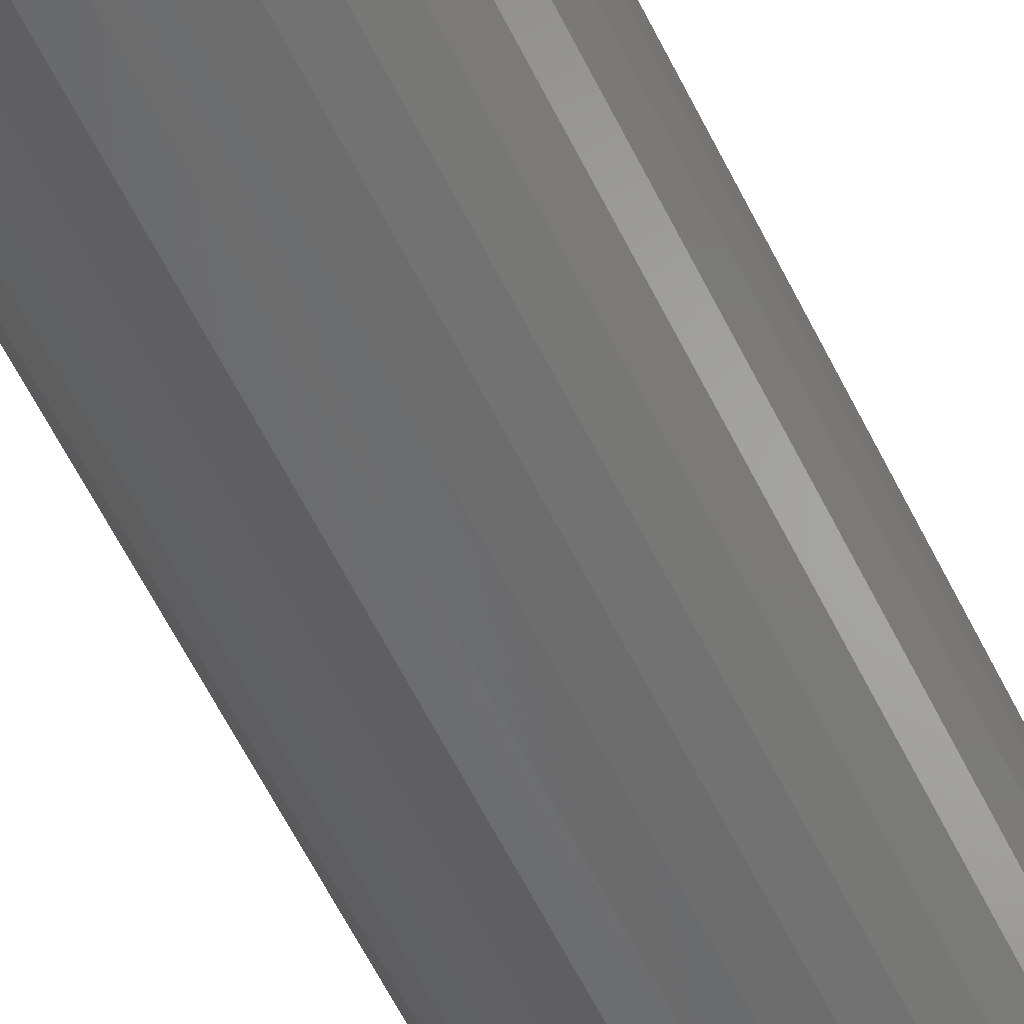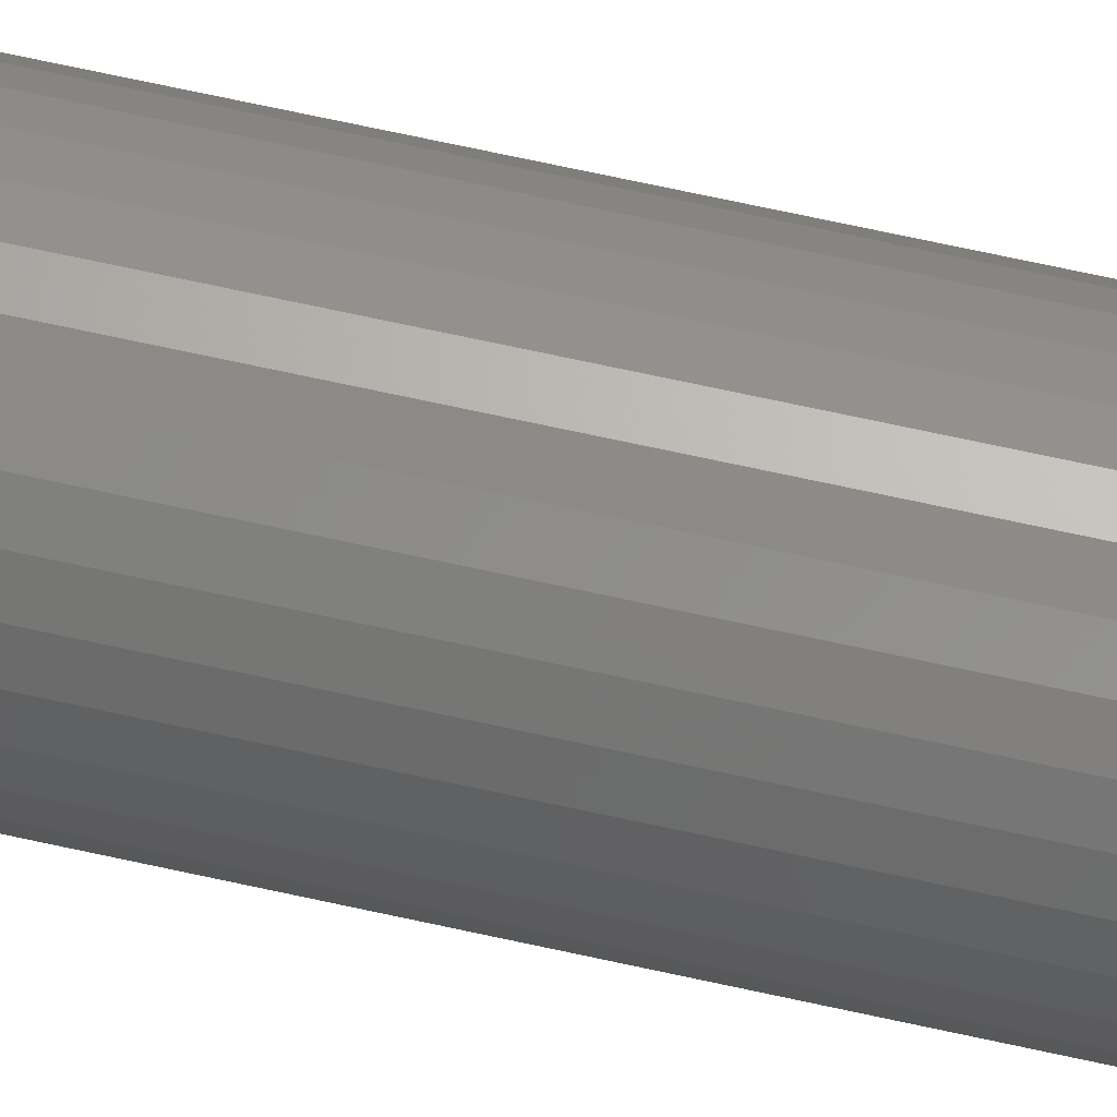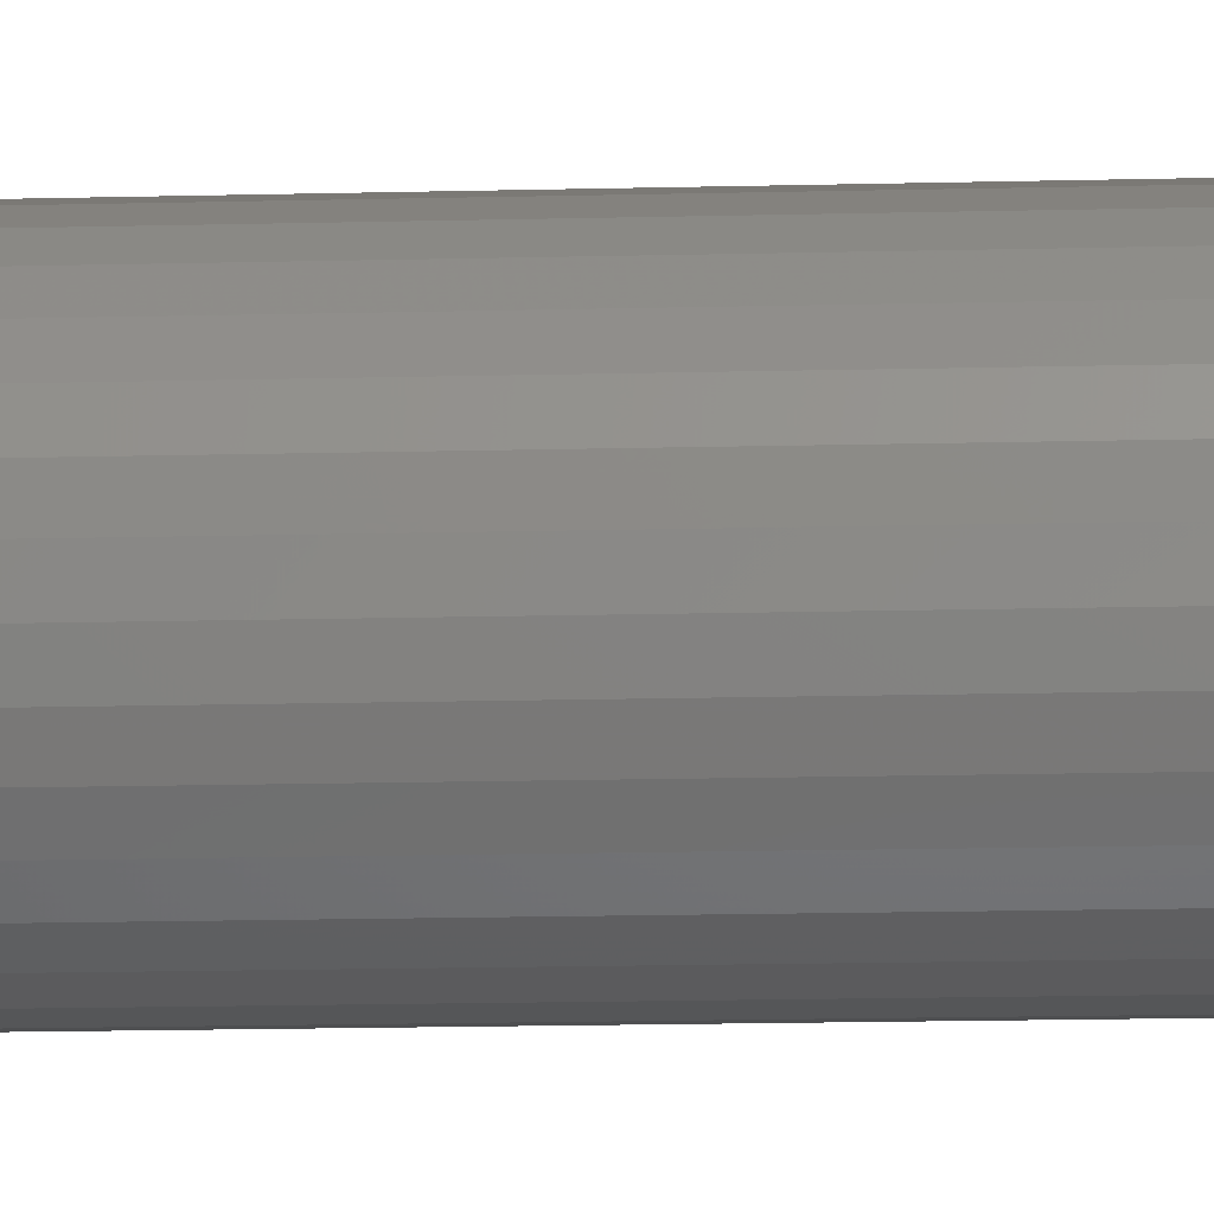
<metadata>
{"format":"stl","ext":"stl","renderer":"f3d","projection":"perspective","resolution":1024,"background":"white","views":[{"elev":-52.6,"azim":24.2,"up":"+Z"},{"elev":70.9,"azim":102.3,"up":"+Z"},{"elev":-10.2,"azim":-85.3,"up":"+Z"}]}
</metadata>
<code>
# stl→obj: 320 verts, 636 faces
v -0.01667 0.75 0.03351
v -0.009871 0.75 0.03557
v -0.002796 0.75 0.03627
v 0.004279 0.75 0.03557
v 0.01108 0.75 0.03351
v -0.02294 0.75 0.03015
v 0.01735 0.75 0.03015
v -0.02844 0.75 0.02564
v 0.02285 0.75 0.02564
v -0.03295 0.75 0.02015
v 0.02736 0.75 0.02015
v -0.0363 0.75 0.01388
v 0.03071 0.75 0.01388
v -0.03837 0.75 0.007075
v 0.03277 0.75 0.007075
v 0.03071 0.75 -0.01388
v -0.0363 0.75 -0.01388
v 0.03277 0.75 -0.007075
v -0.03295 0.75 -0.02015
v 0.02736 0.75 -0.02015
v -0.02844 0.75 -0.02564
v 0.02285 0.75 -0.02564
v -0.02294 0.75 -0.03015
v 0.01735 0.75 -0.03015
v -0.01667 0.75 -0.03351
v 0.01108 0.75 -0.03351
v -0.009871 0.75 -0.03557
v -0.002796 0.75 -0.03627
v 0.004279 0.75 -0.03557
v -0.03837 0.75 -0.007075
v -0.03906 0.75 -2.006e-17
v 0.03347 0.75 -2.172e-17
v 0.1038 0.6797 -1.338e-16
v 0.1038 -0.75 -1.305e-17
v 0.1017 0.6797 -0.02079
v 0.1017 -0.75 -0.02079
v 0.09567 0.6797 -0.04079
v 0.09567 -0.75 -0.04079
v 0.08582 0.6797 -0.05921
v 0.08582 -0.75 -0.05921
v 0.07257 0.6797 -0.07536
v 0.07257 -0.75 -0.07536
v 0.05642 0.6797 -0.08862
v 0.05642 -0.75 -0.08862
v 0.03799 0.6797 -0.09847
v 0.03799 -0.75 -0.09847
v 0.018 0.6797 -0.1045
v 0.018 -0.75 -0.1045
v -0.002796 0.6797 -0.1066
v -0.002796 -0.75 -0.1066
v -0.02359 0.6797 -0.1045
v -0.02359 -0.75 -0.1045
v -0.04358 0.6797 -0.09847
v -0.04358 -0.75 -0.09847
v -0.06201 0.6797 -0.08862
v -0.06201 -0.75 -0.08862
v -0.07816 0.6797 -0.07536
v -0.07816 -0.75 -0.07536
v -0.09141 0.6797 -0.05921
v -0.09141 -0.75 -0.05921
v -0.1013 0.6797 -0.04079
v -0.1013 -0.75 -0.04079
v -0.1073 0.6797 -0.02079
v -0.1073 -0.75 -0.02079
v -0.1094 0.6797 -3.428e-17
v -0.1094 -0.75 1.305e-17
v -0.1073 0.6797 0.02079
v -0.1073 -0.75 0.02079
v -0.1013 0.6797 0.04079
v -0.1013 -0.75 0.04079
v -0.09141 0.6797 0.05921
v -0.09141 -0.75 0.05921
v -0.07816 0.6797 0.07536
v -0.07816 -0.75 0.07536
v -0.06201 0.6797 0.08862
v -0.06201 -0.75 0.08862
v -0.04358 0.6797 0.09847
v -0.04358 -0.75 0.09847
v -0.02359 0.6797 0.1045
v -0.02359 -0.75 0.1045
v -0.002796 0.6797 0.1066
v -0.002796 -0.75 0.1066
v 0.018 0.6797 0.1045
v 0.018 -0.75 0.1045
v 0.03799 0.6797 0.09847
v 0.03799 -0.75 0.09847
v 0.05642 0.6797 0.08862
v 0.05642 -0.75 0.08862
v 0.07257 0.6797 0.07536
v 0.07257 -0.75 0.07536
v 0.08582 0.6797 0.05921
v 0.08582 -0.75 0.05921
v 0.09567 0.6797 0.04079
v 0.09567 -0.75 0.04079
v 0.1017 0.6797 0.02079
v 0.1017 -0.75 0.02079
v -0.108 0.6934 6.939e-18
v -0.106 0.6934 0.02053
v -0.104 0.7066 0
v -0.1021 0.7066 0.01975
v -0.09753 0.7188 6.939e-18
v -0.09571 0.7188 0.01848
v -0.08878 0.7294 -6.939e-18
v -0.08713 0.7294 0.01677
v -0.07813 0.7382 -6.939e-18
v -0.07668 0.7382 0.0147
v -0.06597 0.7446 -1.041e-17
v -0.06476 0.7446 0.01232
v -0.05278 0.7486 -1.041e-17
v -0.05182 0.7486 0.009751
v 0.1004 0.6934 0.02053
v 0.1024 0.6934 0
v 0.09649 0.7066 0.01975
v 0.09843 0.7066 0
v 0.09011 0.7188 0.01848
v 0.09193 0.7188 -6.939e-18
v 0.08154 0.7294 0.01677
v 0.08319 0.7294 -6.939e-18
v 0.07109 0.7382 0.0147
v 0.07253 0.7382 -1.388e-17
v 0.05916 0.7446 0.01232
v 0.06038 0.7446 -1.041e-17
v 0.04623 0.7486 0.009751
v 0.04719 0.7486 -1.388e-17
v 0.09442 0.6934 0.04027
v 0.09073 0.7066 0.03874
v 0.08472 0.7188 0.03625
v 0.07664 0.7294 0.0329
v 0.0668 0.7382 0.02883
v 0.05557 0.7446 0.02418
v 0.04338 0.7486 0.01913
v 0.0847 0.6934 0.05846
v 0.08137 0.7066 0.05624
v 0.07597 0.7188 0.05263
v 0.0687 0.7294 0.04777
v 0.05984 0.7382 0.04185
v 0.04973 0.7446 0.0351
v 0.03876 0.7486 0.02777
v 0.07161 0.6934 0.07441
v 0.06878 0.7066 0.07158
v 0.06419 0.7188 0.06698
v 0.058 0.7294 0.0608
v 0.05047 0.7382 0.05327
v 0.04187 0.7446 0.04467
v 0.03255 0.7486 0.03534
v 0.05567 0.6934 0.08749
v 0.05344 0.7066 0.08417
v 0.04983 0.7188 0.07876
v 0.04497 0.7294 0.07149
v 0.03906 0.7382 0.06263
v 0.0323 0.7446 0.05253
v 0.02497 0.7486 0.04156
v 0.03747 0.6934 0.09722
v 0.03594 0.7066 0.09352
v 0.03346 0.7188 0.08752
v 0.03011 0.7294 0.07944
v 0.02603 0.7382 0.0696
v 0.02138 0.7446 0.05837
v 0.01633 0.7486 0.04618
v 0.01773 0.6934 0.1032
v 0.01695 0.7066 0.09928
v 0.01568 0.7188 0.09291
v 0.01398 0.7294 0.08433
v 0.0119 0.7382 0.07388
v 0.009529 0.7446 0.06196
v 0.006955 0.7486 0.04902
v -0.002796 0.6934 0.1052
v -0.002796 0.7066 0.1012
v -0.002796 0.7188 0.09473
v -0.002796 0.7294 0.08598
v -0.002796 0.7382 0.07533
v -0.002796 0.7446 0.06317
v -0.002796 0.7486 0.04998
v -0.02332 0.6934 0.1032
v -0.02254 0.7066 0.09928
v -0.02128 0.7188 0.09291
v -0.01957 0.7294 0.08433
v -0.01749 0.7382 0.07388
v -0.01512 0.7446 0.06196
v -0.01255 0.7486 0.04902
v -0.04307 0.6934 0.09722
v -0.04153 0.7066 0.09352
v -0.03905 0.7188 0.08752
v -0.0357 0.7294 0.07944
v -0.03162 0.7382 0.0696
v -0.02697 0.7446 0.05837
v -0.02192 0.7486 0.04618
v -0.06126 0.6934 0.08749
v -0.05903 0.7066 0.08417
v -0.05542 0.7188 0.07876
v -0.05057 0.7294 0.07149
v -0.04465 0.7382 0.06263
v -0.03789 0.7446 0.05253
v -0.03057 0.7486 0.04156
v -0.0772 0.6934 0.07441
v -0.07437 0.7066 0.07158
v -0.06978 0.7188 0.06698
v -0.0636 0.7294 0.0608
v -0.05606 0.7382 0.05327
v -0.04747 0.7446 0.04467
v -0.03814 0.7486 0.03534
v -0.09029 0.6934 0.05846
v -0.08696 0.7066 0.05624
v -0.08156 0.7188 0.05263
v -0.07429 0.7294 0.04777
v -0.06543 0.7382 0.04185
v -0.05532 0.7446 0.0351
v -0.04436 0.7486 0.02777
v -0.1 0.6934 0.04027
v -0.09632 0.7066 0.03874
v -0.09031 0.7188 0.03625
v -0.08224 0.7294 0.0329
v -0.07239 0.7382 0.02883
v -0.06116 0.7446 0.02418
v -0.04897 0.7486 0.01913
v 0.1004 0.6934 -0.02053
v 0.09649 0.7066 -0.01975
v 0.09011 0.7188 -0.01848
v 0.08154 0.7294 -0.01677
v 0.07109 0.7382 -0.0147
v 0.05916 0.7446 -0.01232
v 0.04623 0.7486 -0.009751
v -0.106 0.6934 -0.02053
v -0.1021 0.7066 -0.01975
v -0.09571 0.7188 -0.01848
v -0.08713 0.7294 -0.01677
v -0.07668 0.7382 -0.0147
v -0.06476 0.7446 -0.01232
v -0.05182 0.7486 -0.009751
v -0.1 0.6934 -0.04027
v -0.09632 0.7066 -0.03874
v -0.09031 0.7188 -0.03625
v -0.08224 0.7294 -0.0329
v -0.07239 0.7382 -0.02883
v -0.06116 0.7446 -0.02418
v -0.04897 0.7486 -0.01913
v -0.09029 0.6934 -0.05846
v -0.08696 0.7066 -0.05624
v -0.08156 0.7188 -0.05263
v -0.07429 0.7294 -0.04777
v -0.06543 0.7382 -0.04185
v -0.05532 0.7446 -0.0351
v -0.04436 0.7486 -0.02777
v -0.0772 0.6934 -0.07441
v -0.07437 0.7066 -0.07158
v -0.06978 0.7188 -0.06698
v -0.0636 0.7294 -0.0608
v -0.05606 0.7382 -0.05327
v -0.04747 0.7446 -0.04467
v -0.03814 0.7486 -0.03534
v -0.06126 0.6934 -0.08749
v -0.05903 0.7066 -0.08417
v -0.05542 0.7188 -0.07876
v -0.05057 0.7294 -0.07149
v -0.04465 0.7382 -0.06263
v -0.03789 0.7446 -0.05253
v -0.03057 0.7486 -0.04156
v -0.04307 0.6934 -0.09722
v -0.04153 0.7066 -0.09352
v -0.03905 0.7188 -0.08752
v -0.0357 0.7294 -0.07944
v -0.03162 0.7382 -0.0696
v -0.02697 0.7446 -0.05837
v -0.02192 0.7486 -0.04618
v -0.02332 0.6934 -0.1032
v -0.02254 0.7066 -0.09928
v -0.02128 0.7188 -0.09291
v -0.01957 0.7294 -0.08433
v -0.01749 0.7382 -0.07388
v -0.01512 0.7446 -0.06196
v -0.01255 0.7486 -0.04902
v -0.002796 0.6934 -0.1052
v -0.002796 0.7066 -0.1012
v -0.002796 0.7188 -0.09473
v -0.002796 0.7294 -0.08598
v -0.002796 0.7382 -0.07533
v -0.002796 0.7446 -0.06317
v -0.002796 0.7486 -0.04998
v 0.01773 0.6934 -0.1032
v 0.01695 0.7066 -0.09928
v 0.01568 0.7188 -0.09291
v 0.01398 0.7294 -0.08433
v 0.0119 0.7382 -0.07388
v 0.009529 0.7446 -0.06196
v 0.006955 0.7486 -0.04902
v 0.03747 0.6934 -0.09722
v 0.03594 0.7066 -0.09352
v 0.03346 0.7188 -0.08752
v 0.03011 0.7294 -0.07944
v 0.02603 0.7382 -0.0696
v 0.02138 0.7446 -0.05837
v 0.01633 0.7486 -0.04618
v 0.05567 0.6934 -0.08749
v 0.05344 0.7066 -0.08417
v 0.04983 0.7188 -0.07876
v 0.04497 0.7294 -0.07149
v 0.03906 0.7382 -0.06263
v 0.0323 0.7446 -0.05253
v 0.02497 0.7486 -0.04156
v 0.07161 0.6934 -0.07441
v 0.06878 0.7066 -0.07158
v 0.06419 0.7188 -0.06698
v 0.058 0.7294 -0.0608
v 0.05047 0.7382 -0.05327
v 0.04187 0.7446 -0.04467
v 0.03255 0.7486 -0.03534
v 0.0847 0.6934 -0.05846
v 0.08137 0.7066 -0.05624
v 0.07597 0.7188 -0.05263
v 0.0687 0.7294 -0.04777
v 0.05984 0.7382 -0.04185
v 0.04973 0.7446 -0.0351
v 0.03876 0.7486 -0.02777
v 0.09442 0.6934 -0.04027
v 0.09073 0.7066 -0.03874
v 0.08472 0.7188 -0.03625
v 0.07664 0.7294 -0.0329
v 0.0668 0.7382 -0.02883
v 0.05557 0.7446 -0.02418
v 0.04338 0.7486 -0.01913
f 1 2 3
f 1 3 4
f 5 1 4
f 6 1 5
f 7 6 5
f 8 6 7
f 9 8 7
f 10 8 9
f 11 10 9
f 12 10 11
f 13 12 11
f 14 12 13
f 15 14 13
f 16 17 18
f 19 17 16
f 20 19 16
f 21 19 20
f 22 21 20
f 23 21 22
f 24 23 22
f 25 23 24
f 26 25 24
f 27 25 26
f 28 27 26
f 29 28 26
f 17 30 18
f 18 30 31
f 18 31 32
f 32 31 14
f 32 14 15
f 33 34 35
f 35 34 36
f 35 36 37
f 37 36 38
f 37 38 39
f 39 38 40
f 39 40 41
f 41 40 42
f 41 42 43
f 43 42 44
f 43 44 45
f 45 44 46
f 45 46 47
f 47 46 48
f 47 48 49
f 49 48 50
f 49 50 51
f 51 50 52
f 51 52 53
f 53 52 54
f 53 54 55
f 55 54 56
f 55 56 57
f 57 56 58
f 57 58 59
f 59 58 60
f 59 60 61
f 61 60 62
f 61 62 63
f 63 62 64
f 63 64 65
f 65 64 66
f 65 66 67
f 67 66 68
f 67 68 69
f 69 68 70
f 69 70 71
f 71 70 72
f 71 72 73
f 73 72 74
f 73 74 75
f 75 74 76
f 75 76 77
f 77 76 78
f 77 78 79
f 79 78 80
f 79 80 81
f 81 80 82
f 81 82 83
f 83 82 84
f 83 84 85
f 85 84 86
f 85 86 87
f 87 86 88
f 87 88 89
f 89 88 90
f 89 90 91
f 91 90 92
f 91 92 93
f 93 92 94
f 93 94 95
f 95 94 96
f 95 96 33
f 33 96 34
f 65 67 97
f 97 67 98
f 97 98 99
f 99 98 100
f 99 100 101
f 101 100 102
f 101 102 103
f 103 102 104
f 103 104 105
f 105 104 106
f 105 106 107
f 107 106 108
f 107 108 109
f 109 108 110
f 109 110 31
f 31 110 14
f 95 33 111
f 111 33 112
f 111 112 113
f 113 112 114
f 113 114 115
f 115 114 116
f 115 116 117
f 117 116 118
f 117 118 119
f 119 118 120
f 119 120 121
f 121 120 122
f 121 122 123
f 123 122 124
f 123 124 15
f 15 124 32
f 93 95 125
f 125 95 111
f 125 111 126
f 126 111 113
f 126 113 127
f 127 113 115
f 127 115 128
f 128 115 117
f 128 117 129
f 129 117 119
f 129 119 130
f 130 119 121
f 130 121 131
f 131 121 123
f 131 123 13
f 13 123 15
f 91 93 132
f 132 93 125
f 132 125 133
f 133 125 126
f 133 126 134
f 134 126 127
f 134 127 135
f 135 127 128
f 135 128 136
f 136 128 129
f 136 129 137
f 137 129 130
f 137 130 138
f 138 130 131
f 138 131 11
f 11 131 13
f 89 91 139
f 139 91 132
f 139 132 140
f 140 132 133
f 140 133 141
f 141 133 134
f 141 134 142
f 142 134 135
f 142 135 143
f 143 135 136
f 143 136 144
f 144 136 137
f 144 137 145
f 145 137 138
f 145 138 9
f 9 138 11
f 87 89 146
f 146 89 139
f 146 139 147
f 147 139 140
f 147 140 148
f 148 140 141
f 148 141 149
f 149 141 142
f 149 142 150
f 150 142 143
f 150 143 151
f 151 143 144
f 151 144 152
f 152 144 145
f 152 145 7
f 7 145 9
f 85 87 153
f 153 87 146
f 153 146 154
f 154 146 147
f 154 147 155
f 155 147 148
f 155 148 156
f 156 148 149
f 156 149 157
f 157 149 150
f 157 150 158
f 158 150 151
f 158 151 159
f 159 151 152
f 159 152 5
f 5 152 7
f 83 85 160
f 160 85 153
f 160 153 161
f 161 153 154
f 161 154 162
f 162 154 155
f 162 155 163
f 163 155 156
f 163 156 164
f 164 156 157
f 164 157 165
f 165 157 158
f 165 158 166
f 166 158 159
f 166 159 4
f 4 159 5
f 81 83 167
f 167 83 160
f 167 160 168
f 168 160 161
f 168 161 169
f 169 161 162
f 169 162 170
f 170 162 163
f 170 163 171
f 171 163 164
f 171 164 172
f 172 164 165
f 172 165 173
f 173 165 166
f 173 166 3
f 3 166 4
f 79 81 174
f 174 81 167
f 174 167 175
f 175 167 168
f 175 168 176
f 176 168 169
f 176 169 177
f 177 169 170
f 177 170 178
f 178 170 171
f 178 171 179
f 179 171 172
f 179 172 180
f 180 172 173
f 180 173 2
f 2 173 3
f 77 79 181
f 181 79 174
f 181 174 182
f 182 174 175
f 182 175 183
f 183 175 176
f 183 176 184
f 184 176 177
f 184 177 185
f 185 177 178
f 185 178 186
f 186 178 179
f 186 179 187
f 187 179 180
f 187 180 1
f 1 180 2
f 75 77 188
f 188 77 181
f 188 181 189
f 189 181 182
f 189 182 190
f 190 182 183
f 190 183 191
f 191 183 184
f 191 184 192
f 192 184 185
f 192 185 193
f 193 185 186
f 193 186 194
f 194 186 187
f 194 187 6
f 6 187 1
f 73 75 195
f 195 75 188
f 195 188 196
f 196 188 189
f 196 189 197
f 197 189 190
f 197 190 198
f 198 190 191
f 198 191 199
f 199 191 192
f 199 192 200
f 200 192 193
f 200 193 201
f 201 193 194
f 201 194 8
f 8 194 6
f 71 73 202
f 202 73 195
f 202 195 203
f 203 195 196
f 203 196 204
f 204 196 197
f 204 197 205
f 205 197 198
f 205 198 206
f 206 198 199
f 206 199 207
f 207 199 200
f 207 200 208
f 208 200 201
f 208 201 10
f 10 201 8
f 69 71 209
f 209 71 202
f 209 202 210
f 210 202 203
f 210 203 211
f 211 203 204
f 211 204 212
f 212 204 205
f 212 205 213
f 213 205 206
f 213 206 214
f 214 206 207
f 214 207 215
f 215 207 208
f 215 208 12
f 12 208 10
f 67 69 98
f 98 69 209
f 98 209 100
f 100 209 210
f 100 210 102
f 102 210 211
f 102 211 104
f 104 211 212
f 104 212 106
f 106 212 213
f 106 213 108
f 108 213 214
f 108 214 110
f 110 214 215
f 110 215 14
f 14 215 12
f 33 35 112
f 112 35 216
f 112 216 114
f 114 216 217
f 114 217 116
f 116 217 218
f 116 218 118
f 118 218 219
f 118 219 120
f 120 219 220
f 120 220 122
f 122 220 221
f 122 221 124
f 124 221 222
f 124 222 32
f 32 222 18
f 63 65 223
f 223 65 97
f 223 97 224
f 224 97 99
f 224 99 225
f 225 99 101
f 225 101 226
f 226 101 103
f 226 103 227
f 227 103 105
f 227 105 228
f 228 105 107
f 228 107 229
f 229 107 109
f 229 109 30
f 30 109 31
f 61 63 230
f 230 63 223
f 230 223 231
f 231 223 224
f 231 224 232
f 232 224 225
f 232 225 233
f 233 225 226
f 233 226 234
f 234 226 227
f 234 227 235
f 235 227 228
f 235 228 236
f 236 228 229
f 236 229 17
f 17 229 30
f 59 61 237
f 237 61 230
f 237 230 238
f 238 230 231
f 238 231 239
f 239 231 232
f 239 232 240
f 240 232 233
f 240 233 241
f 241 233 234
f 241 234 242
f 242 234 235
f 242 235 243
f 243 235 236
f 243 236 19
f 19 236 17
f 57 59 244
f 244 59 237
f 244 237 245
f 245 237 238
f 245 238 246
f 246 238 239
f 246 239 247
f 247 239 240
f 247 240 248
f 248 240 241
f 248 241 249
f 249 241 242
f 249 242 250
f 250 242 243
f 250 243 21
f 21 243 19
f 55 57 251
f 251 57 244
f 251 244 252
f 252 244 245
f 252 245 253
f 253 245 246
f 253 246 254
f 254 246 247
f 254 247 255
f 255 247 248
f 255 248 256
f 256 248 249
f 256 249 257
f 257 249 250
f 257 250 23
f 23 250 21
f 53 55 258
f 258 55 251
f 258 251 259
f 259 251 252
f 259 252 260
f 260 252 253
f 260 253 261
f 261 253 254
f 261 254 262
f 262 254 255
f 262 255 263
f 263 255 256
f 263 256 264
f 264 256 257
f 264 257 25
f 25 257 23
f 51 53 265
f 265 53 258
f 265 258 266
f 266 258 259
f 266 259 267
f 267 259 260
f 267 260 268
f 268 260 261
f 268 261 269
f 269 261 262
f 269 262 270
f 270 262 263
f 270 263 271
f 271 263 264
f 271 264 27
f 27 264 25
f 49 51 272
f 272 51 265
f 272 265 273
f 273 265 266
f 273 266 274
f 274 266 267
f 274 267 275
f 275 267 268
f 275 268 276
f 276 268 269
f 276 269 277
f 277 269 270
f 277 270 278
f 278 270 271
f 278 271 28
f 28 271 27
f 47 49 279
f 279 49 272
f 279 272 280
f 280 272 273
f 280 273 281
f 281 273 274
f 281 274 282
f 282 274 275
f 282 275 283
f 283 275 276
f 283 276 284
f 284 276 277
f 284 277 285
f 285 277 278
f 285 278 29
f 29 278 28
f 45 47 286
f 286 47 279
f 286 279 287
f 287 279 280
f 287 280 288
f 288 280 281
f 288 281 289
f 289 281 282
f 289 282 290
f 290 282 283
f 290 283 291
f 291 283 284
f 291 284 292
f 292 284 285
f 292 285 26
f 26 285 29
f 43 45 293
f 293 45 286
f 293 286 294
f 294 286 287
f 294 287 295
f 295 287 288
f 295 288 296
f 296 288 289
f 296 289 297
f 297 289 290
f 297 290 298
f 298 290 291
f 298 291 299
f 299 291 292
f 299 292 24
f 24 292 26
f 41 43 300
f 300 43 293
f 300 293 301
f 301 293 294
f 301 294 302
f 302 294 295
f 302 295 303
f 303 295 296
f 303 296 304
f 304 296 297
f 304 297 305
f 305 297 298
f 305 298 306
f 306 298 299
f 306 299 22
f 22 299 24
f 39 41 307
f 307 41 300
f 307 300 308
f 308 300 301
f 308 301 309
f 309 301 302
f 309 302 310
f 310 302 303
f 310 303 311
f 311 303 304
f 311 304 312
f 312 304 305
f 312 305 313
f 313 305 306
f 313 306 20
f 20 306 22
f 37 39 314
f 314 39 307
f 314 307 315
f 315 307 308
f 315 308 316
f 316 308 309
f 316 309 317
f 317 309 310
f 317 310 318
f 318 310 311
f 318 311 319
f 319 311 312
f 319 312 320
f 320 312 313
f 320 313 16
f 16 313 20
f 35 37 216
f 216 37 314
f 216 314 217
f 217 314 315
f 217 315 218
f 218 315 316
f 218 316 219
f 219 316 317
f 219 317 220
f 220 317 318
f 220 318 221
f 221 318 319
f 221 319 222
f 222 319 320
f 222 320 18
f 18 320 16
f 80 84 82
f 84 80 78
f 84 78 86
f 86 78 76
f 86 76 88
f 44 54 46
f 46 54 52
f 46 52 48
f 48 52 50
f 88 76 90
f 90 76 74
f 90 74 92
f 92 74 72
f 92 72 94
f 94 72 70
f 94 70 96
f 96 70 68
f 96 68 34
f 34 68 66
f 34 66 36
f 36 66 64
f 36 64 38
f 38 64 62
f 38 62 40
f 40 62 60
f 40 60 42
f 42 60 58
f 42 58 44
f 44 58 56
f 44 56 54

</code>
